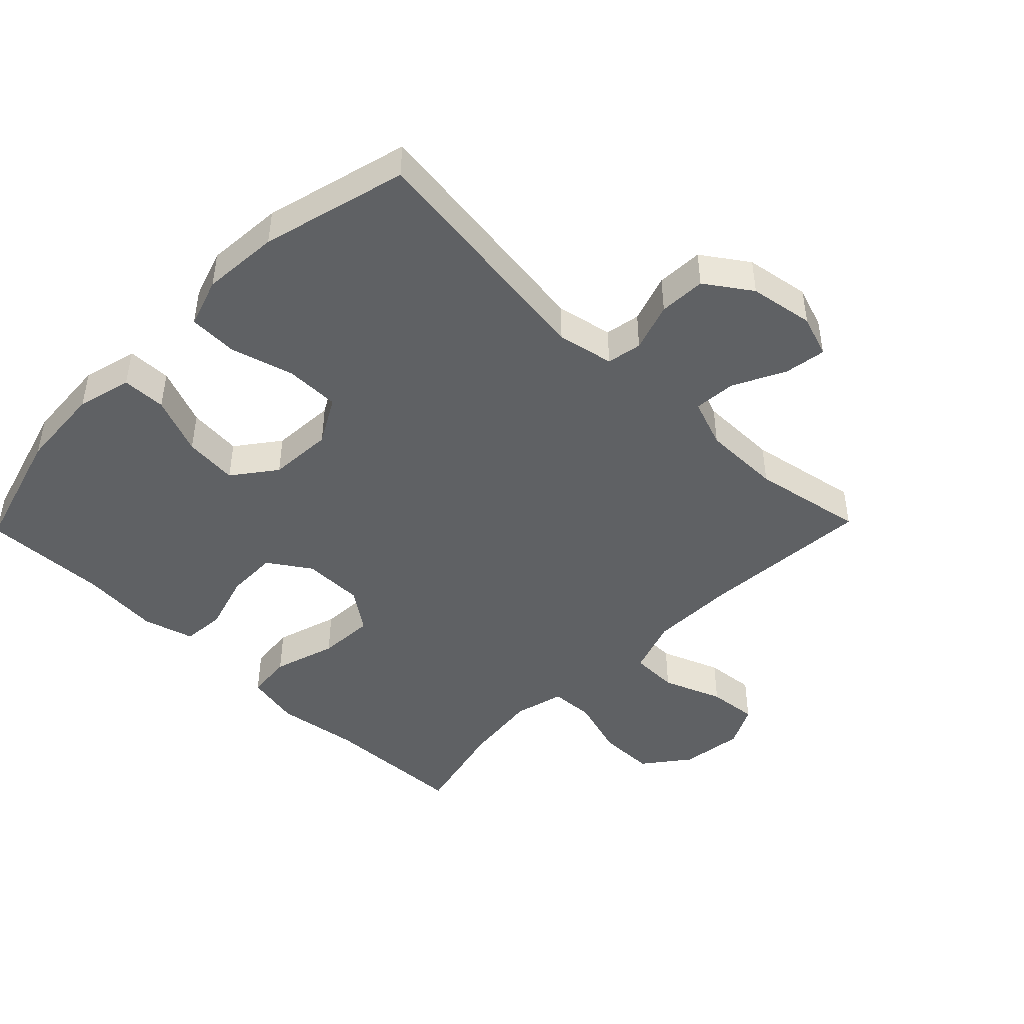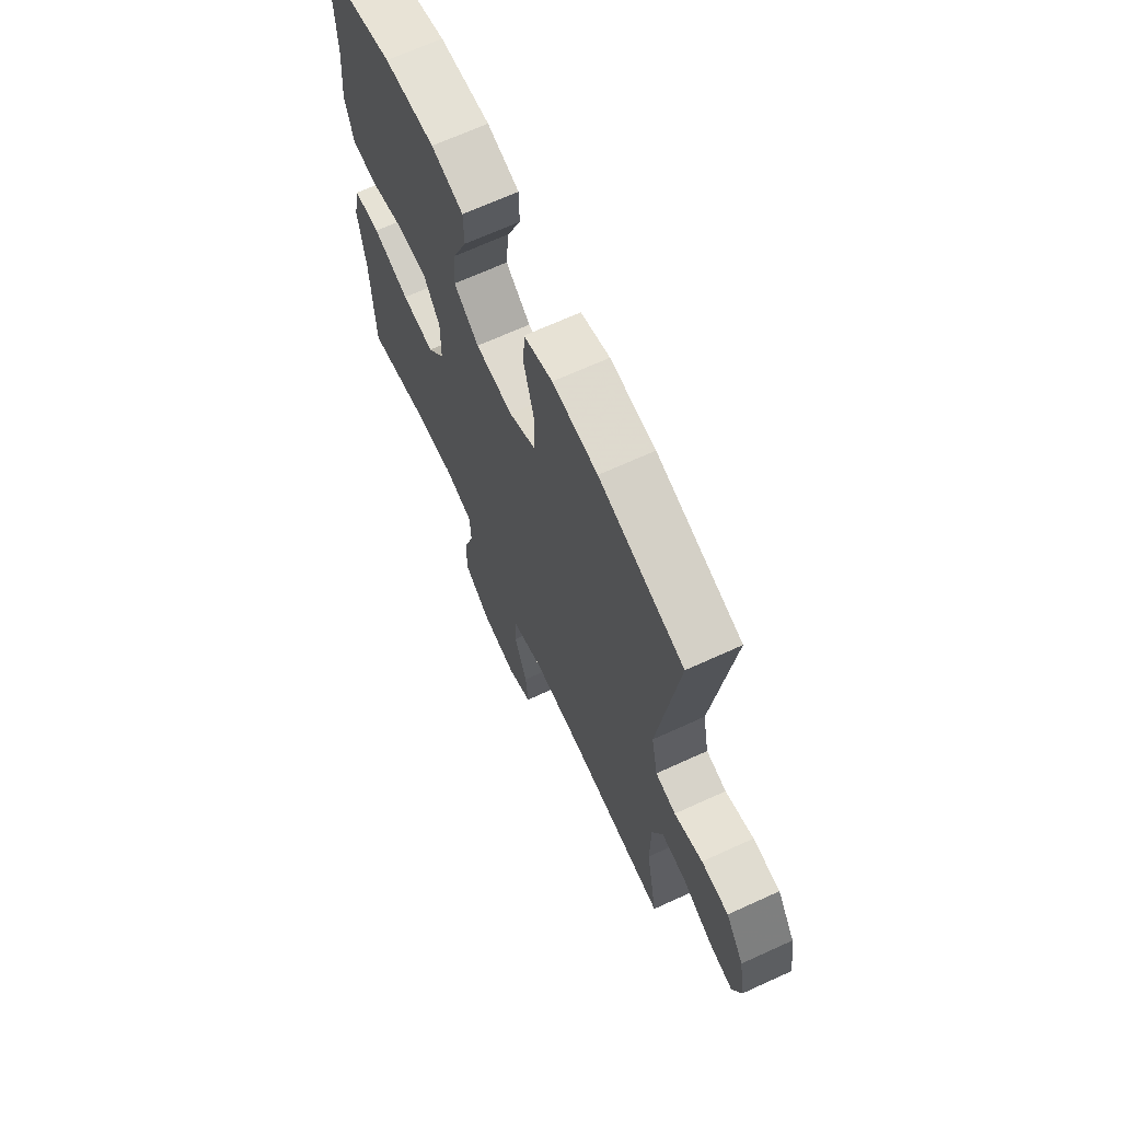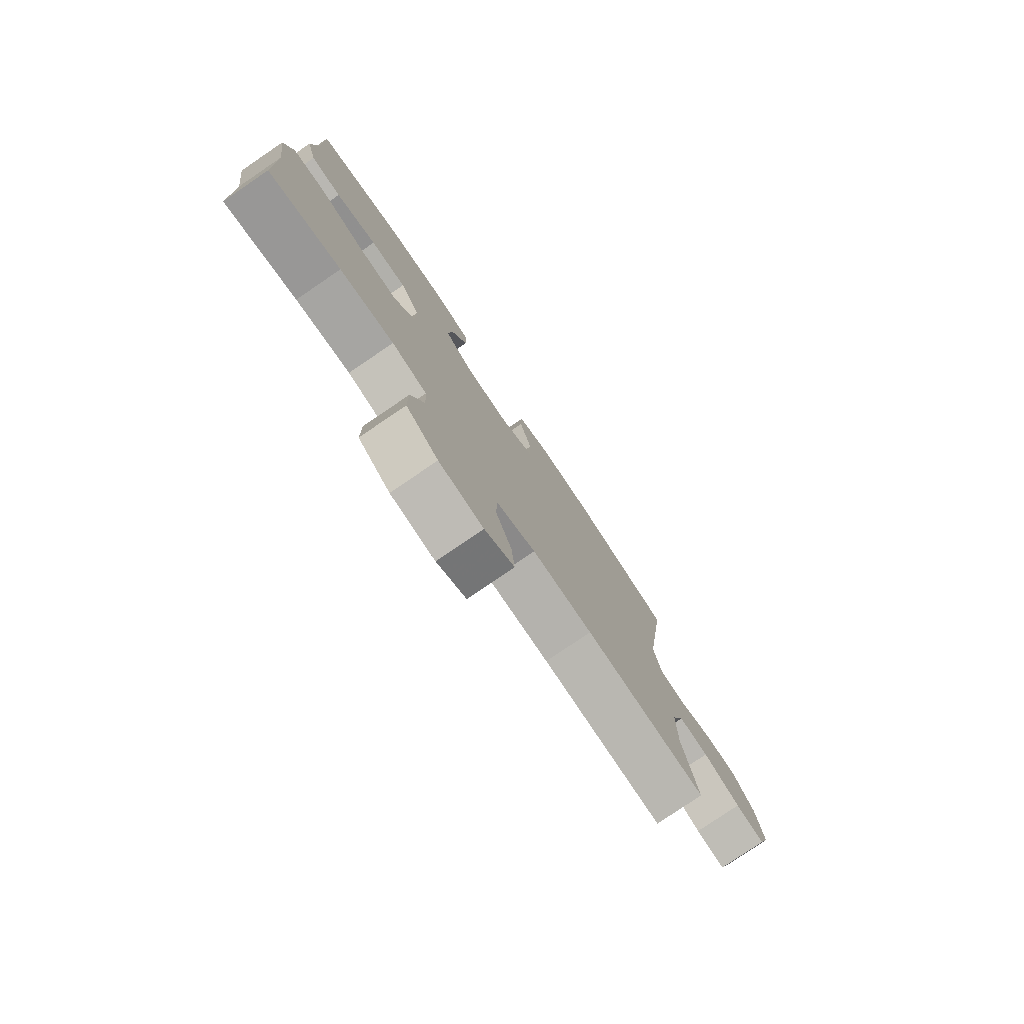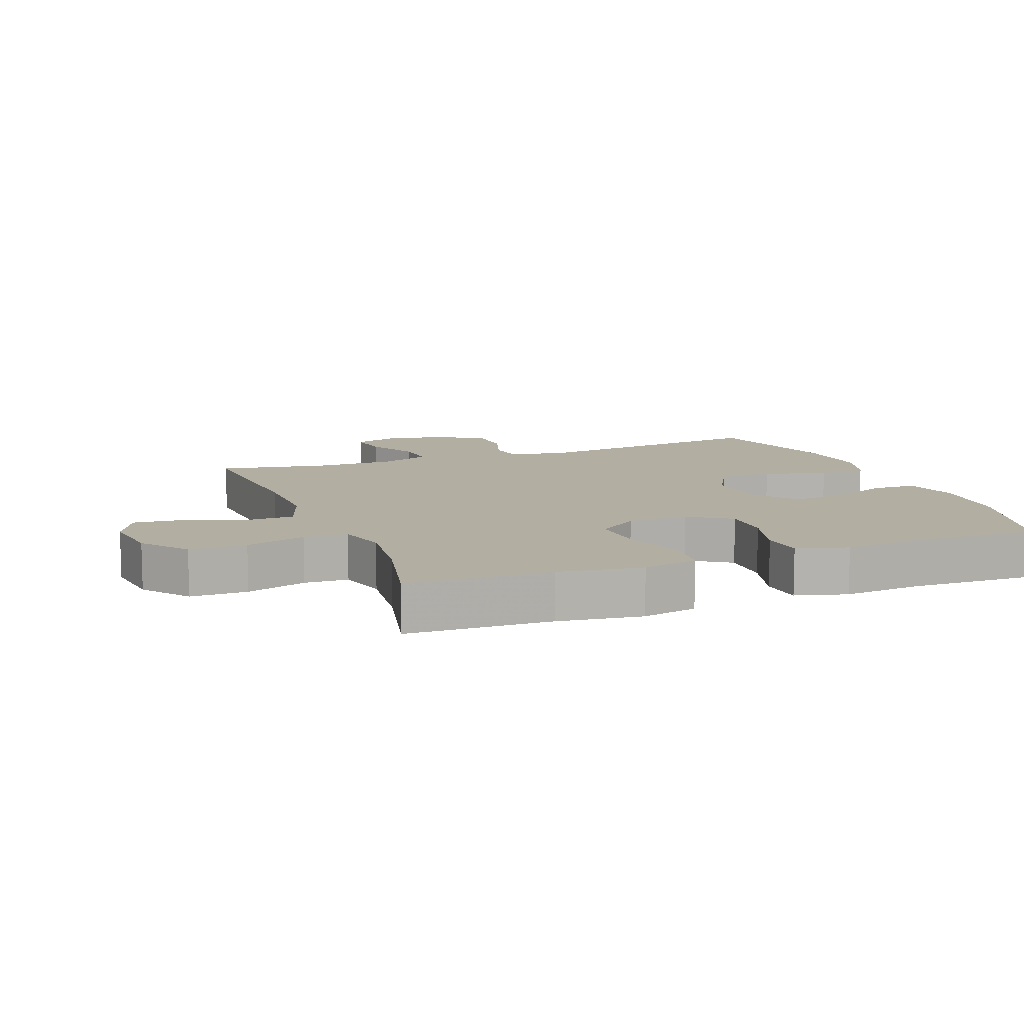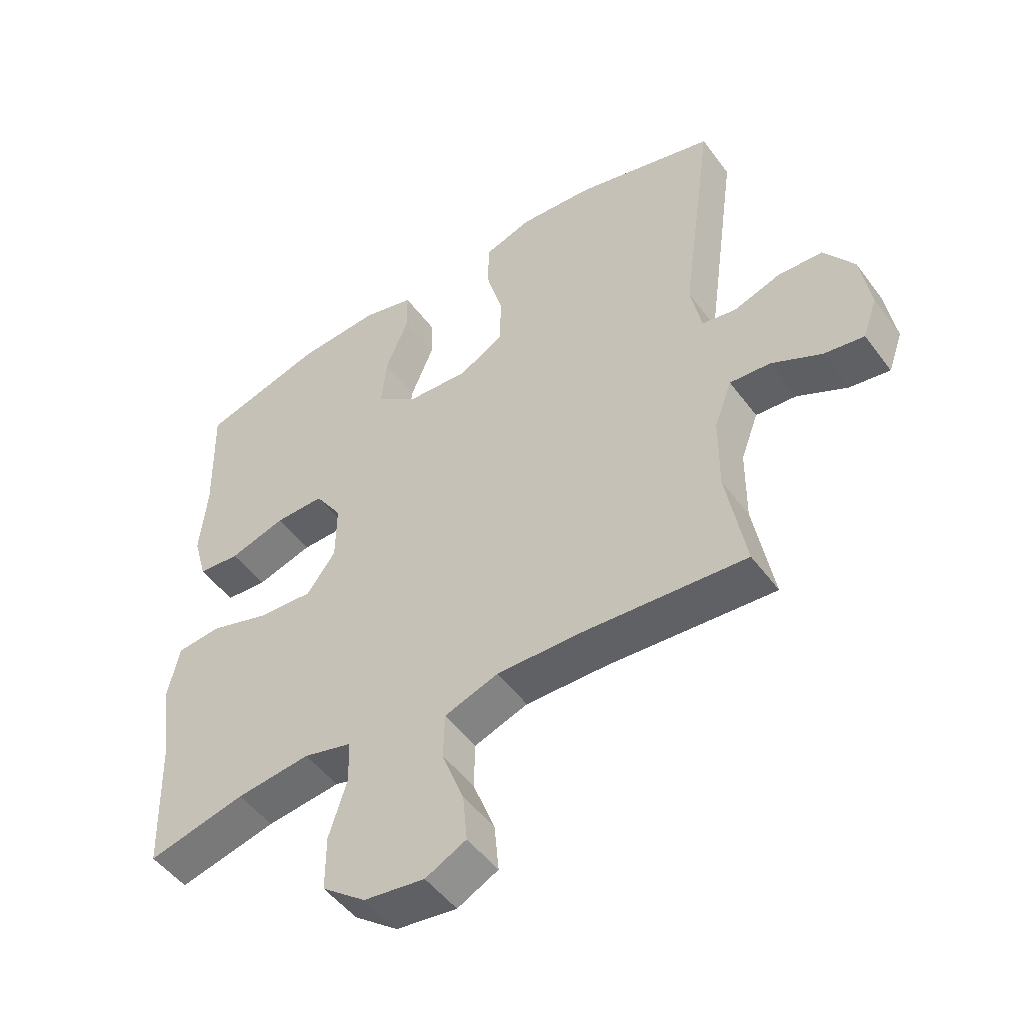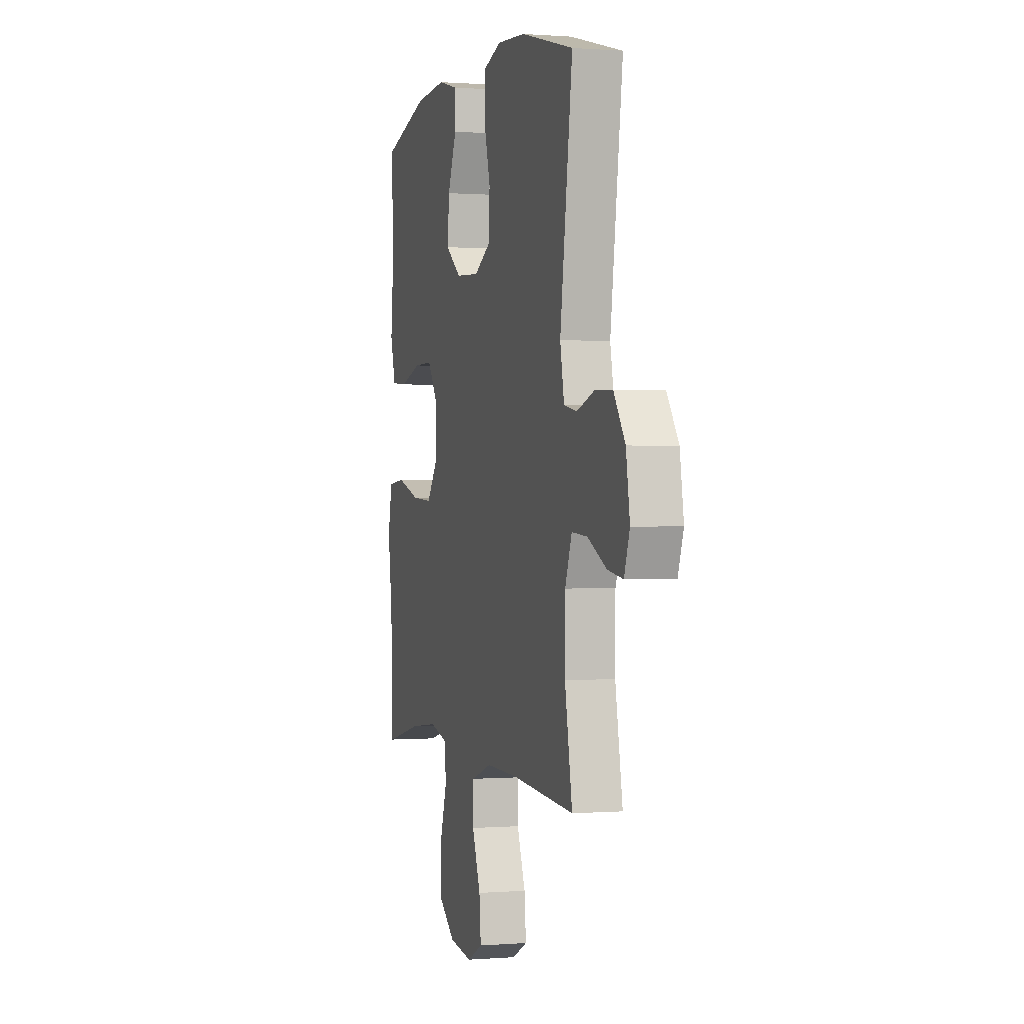
<metadata>
{"format":"obj","ext":"obj","renderer":"f3d","projection":"perspective","resolution":1024,"background":"white","views":[{"elev":-45.5,"azim":45.8,"up":"+Y"},{"elev":67.8,"azim":65.4,"up":"+Z"},{"elev":-79.0,"azim":-55.8,"up":"+Z"},{"elev":10.7,"azim":-111.0,"up":"+Y"},{"elev":-49.7,"azim":35.1,"up":"+Z"},{"elev":0.4,"azim":73.6,"up":"+Z"}]}
</metadata>
<code>
v 0.5 0.07 0.5
v 0.448 0.07 0.122
v 0.465 0.07 0.035
v 0.519 0.07 0.025
v 0.594 0.07 0.05
v 0.666 0.07 0.047
v 0.714 0.07 -0.023
v 0.73 0.07 -0.122
v 0.707 0.07 -0.187
v 0.643 0.07 -0.177
v 0.563 0.07 -0.137
v 0.498 0.07 -0.132
v 0.47 0.07 -0.207
v 0.469 0.07 -0.328
v 0.5 0.07 -0.5
v 0.235 0.07 -0.481
v 0.103 0.07 -0.479
v 0.017 0.07 -0.509
v 0.015 0.07 -0.583
v 0.05 0.07 -0.675
v 0.057 0.07 -0.752
v -0.008 0.07 -0.785
v -0.105 0.07 -0.772
v -0.175 0.07 -0.718
v -0.175 0.07 -0.63
v -0.146 0.07 -0.537
v -0.149 0.07 -0.469
v -0.226 0.07 -0.449
v -0.344 0.07 -0.463
v -0.5 0.07 -0.5
v -0.507 0.07 -0.279
v -0.525 0.07 -0.15
v -0.507 0.07 -0.065
v -0.436 0.07 -0.058
v -0.339 0.07 -0.088
v -0.252 0.07 -0.093
v -0.206 0.07 -0.03
v -0.205 0.07 0.064
v -0.248 0.07 0.129
v -0.327 0.07 0.128
v -0.417 0.07 0.101
v -0.484 0.07 0.106
v -0.506 0.07 0.185
v -0.495 0.07 0.305
v -0.5 0.07 0.5
v -0.305 0.07 0.556
v -0.173 0.07 0.565
v -0.089 0.07 0.543
v -0.088 0.07 0.475
v -0.125 0.07 0.385
v -0.133 0.07 0.302
v -0.067 0.07 0.252
v 0.032 0.07 0.246
v 0.104 0.07 0.286
v 0.105 0.07 0.37
v 0.078 0.07 0.468
v 0.081 0.07 0.543
v 0.157 0.07 0.568
v 0.276 0.07 0.559
v 0.5 0 0.5
v 0.448 0 0.122
v 0.465 0 0.035
v 0.519 0 0.025
v 0.594 0 0.05
v 0.666 0 0.047
v 0.714 0 -0.023
v 0.73 0 -0.122
v 0.707 0 -0.187
v 0.643 0 -0.177
v 0.563 0 -0.137
v 0.498 0 -0.132
v 0.47 0 -0.207
v 0.469 0 -0.328
v 0.5 0 -0.5
v 0.235 0 -0.481
v 0.103 0 -0.479
v 0.017 0 -0.509
v 0.015 0 -0.583
v 0.05 0 -0.675
v 0.057 0 -0.752
v -0.008 0 -0.785
v -0.105 0 -0.772
v -0.175 0 -0.718
v -0.175 0 -0.63
v -0.146 0 -0.537
v -0.149 0 -0.469
v -0.226 0 -0.449
v -0.344 0 -0.463
v -0.5 0 -0.5
v -0.507 0 -0.279
v -0.525 0 -0.15
v -0.507 0 -0.065
v -0.436 0 -0.058
v -0.339 0 -0.088
v -0.252 0 -0.093
v -0.206 0 -0.03
v -0.205 0 0.064
v -0.248 0 0.129
v -0.327 0 0.128
v -0.417 0 0.101
v -0.484 0 0.106
v -0.506 0 0.185
v -0.495 0 0.305
v -0.5 0 0.5
v -0.305 0 0.556
v -0.173 0 0.565
v -0.089 0 0.543
v -0.088 0 0.475
v -0.125 0 0.385
v -0.133 0 0.302
v -0.067 0 0.252
v 0.032 0 0.246
v 0.104 0 0.286
v 0.105 0 0.37
v 0.078 0 0.468
v 0.081 0 0.543
v 0.157 0 0.568
v 0.276 0 0.559
f 59 1 2
f 58 59 2
f 57 58 2
f 56 57 2
f 55 56 2
f 54 55 2 3
f 53 54 3
f 52 53 3
f 48 49 50
f 47 48 50
f 46 47 50
f 45 46 50
f 44 45 50
f 44 50 51
f 43 44 51
f 42 43 51
f 41 42 51
f 40 41 51
f 39 40 51 52
f 33 34 35
f 32 33 35
f 31 32 35
f 31 35 36
f 30 31 36
f 29 30 36
f 28 29 36 37
f 24 25 26
f 23 24 26
f 22 23 26
f 21 22 26
f 20 21 26
f 19 20 26
f 18 19 26 27
f 27 28 37
f 18 27 37
f 17 18 37
f 14 15 16
f 17 37 38
f 16 17 38
f 14 16 38
f 13 14 38
f 9 10 11
f 8 9 11
f 7 8 11
f 6 7 11
f 5 6 11
f 4 5 11
f 3 4 11 12
f 38 39 52
f 13 38 52
f 12 13 52
f 3 12 52
f 61 60 118
f 61 118 117
f 61 117 116
f 61 116 115
f 61 115 114
f 62 61 114 113
f 62 113 112
f 62 112 111
f 109 108 107
f 109 107 106
f 109 106 105
f 109 105 104
f 109 104 103
f 110 109 103
f 110 103 102
f 110 102 101
f 110 101 100
f 110 100 99
f 111 110 99 98
f 94 93 92
f 94 92 91
f 94 91 90
f 95 94 90
f 95 90 89
f 95 89 88
f 96 95 88 87
f 85 84 83
f 85 83 82
f 85 82 81
f 85 81 80
f 85 80 79
f 85 79 78
f 86 85 78 77
f 96 87 86
f 96 86 77
f 96 77 76
f 75 74 73
f 97 96 76
f 97 76 75
f 97 75 73
f 97 73 72
f 70 69 68
f 70 68 67
f 70 67 66
f 70 66 65
f 70 65 64
f 70 64 63
f 71 70 63 62
f 111 98 97
f 111 97 72
f 111 72 71
f 111 71 62
f 1 60 61 2
f 2 61 62 3
f 3 62 63 4
f 4 63 64 5
f 5 64 65 6
f 6 65 66 7
f 7 66 67 8
f 8 67 68 9
f 9 68 69 10
f 10 69 70 11
f 11 70 71 12
f 12 71 72 13
f 13 72 73 14
f 14 73 74 15
f 15 74 75 16
f 16 75 76 17
f 17 76 77 18
f 18 77 78 19
f 19 78 79 20
f 20 79 80 21
f 21 80 81 22
f 22 81 82 23
f 23 82 83 24
f 24 83 84 25
f 25 84 85 26
f 26 85 86 27
f 27 86 87 28
f 28 87 88 29
f 29 88 89 30
f 30 89 90 31
f 31 90 91 32
f 32 91 92 33
f 33 92 93 34
f 34 93 94 35
f 35 94 95 36
f 36 95 96 37
f 37 96 97 38
f 38 97 98 39
f 39 98 99 40
f 40 99 100 41
f 41 100 101 42
f 42 101 102 43
f 43 102 103 44
f 44 103 104 45
f 45 104 105 46
f 46 105 106 47
f 47 106 107 48
f 48 107 108 49
f 49 108 109 50
f 50 109 110 51
f 51 110 111 52
f 52 111 112 53
f 53 112 113 54
f 54 113 114 55
f 55 114 115 56
f 56 115 116 57
f 57 116 117 58
f 58 117 118 59
f 59 118 60 1

</code>
